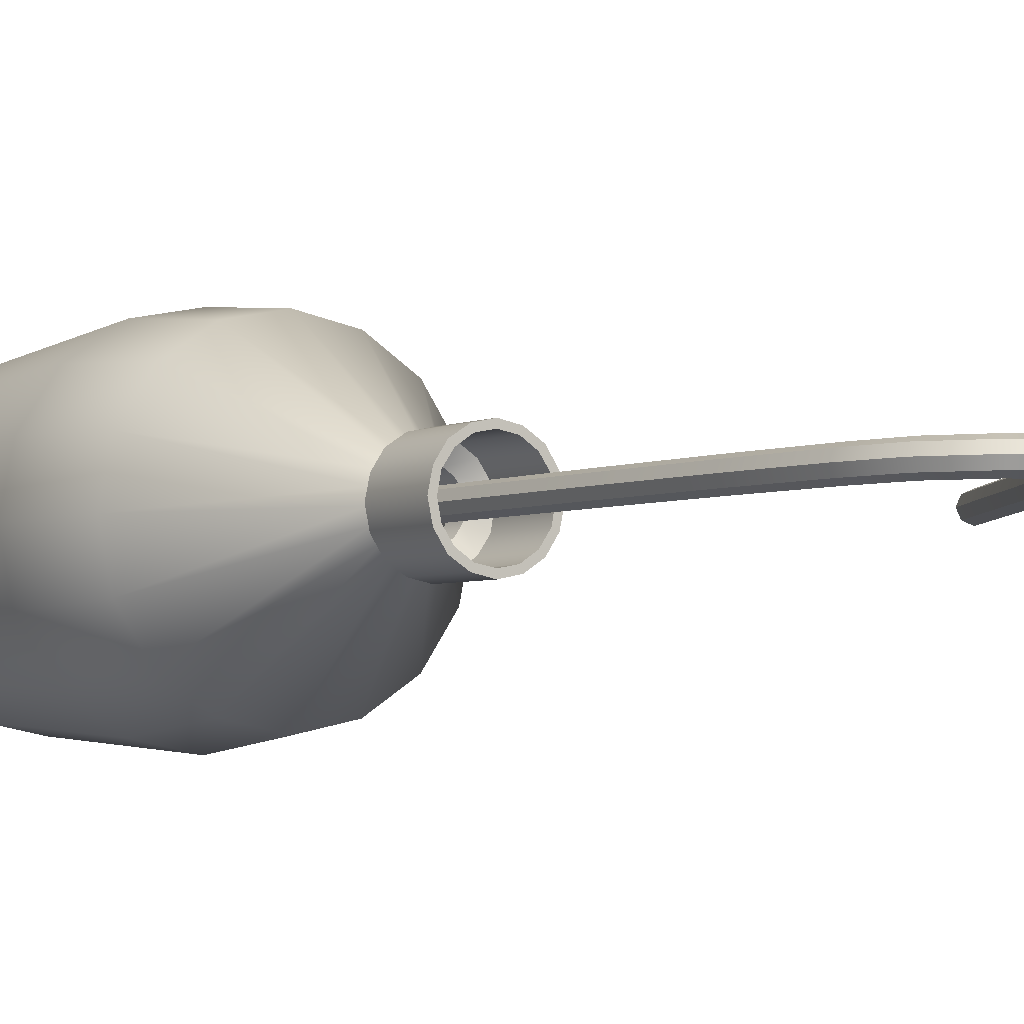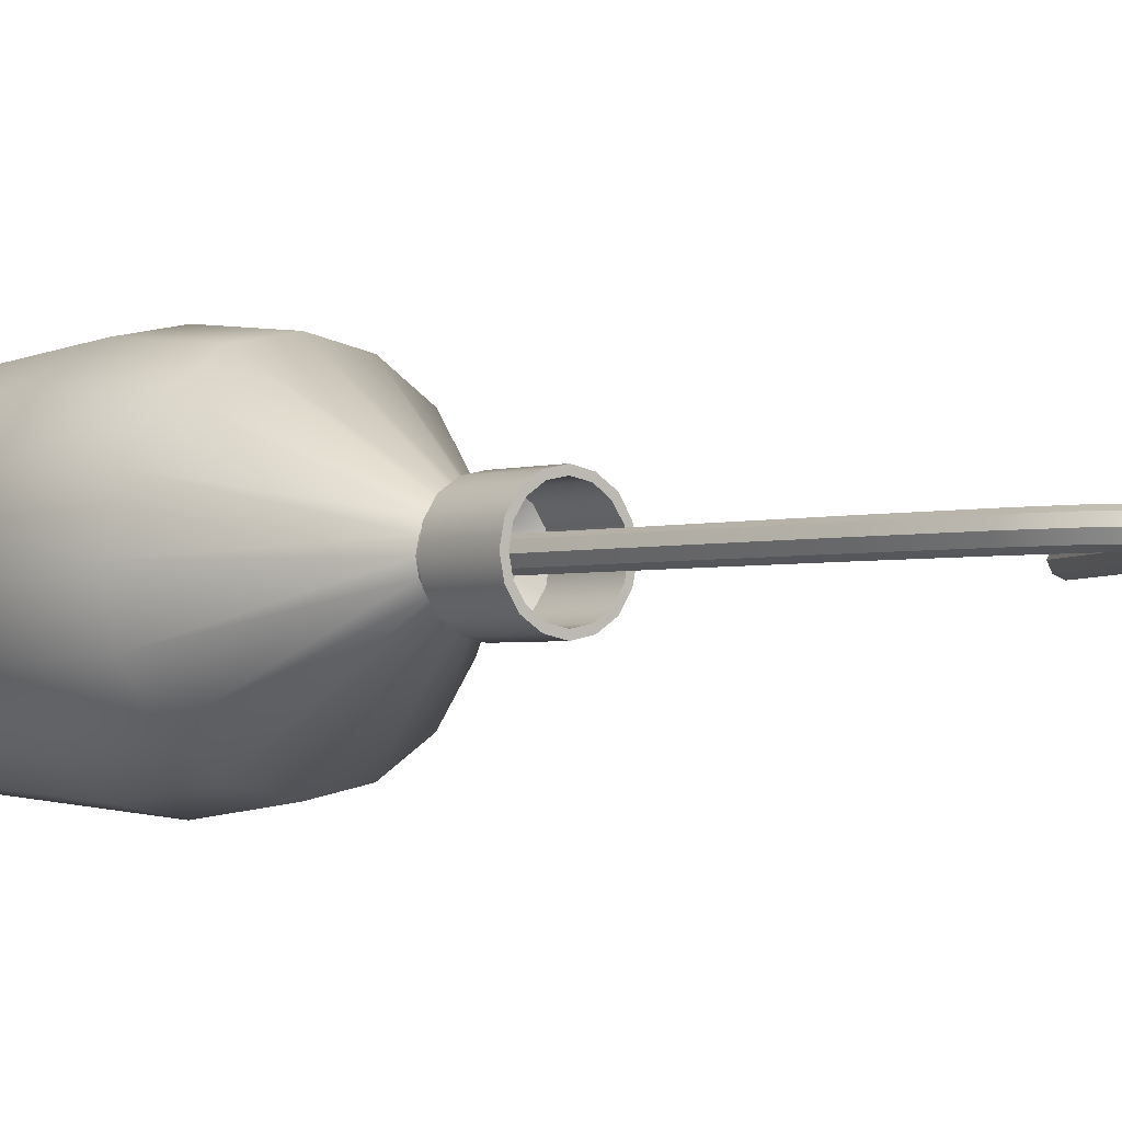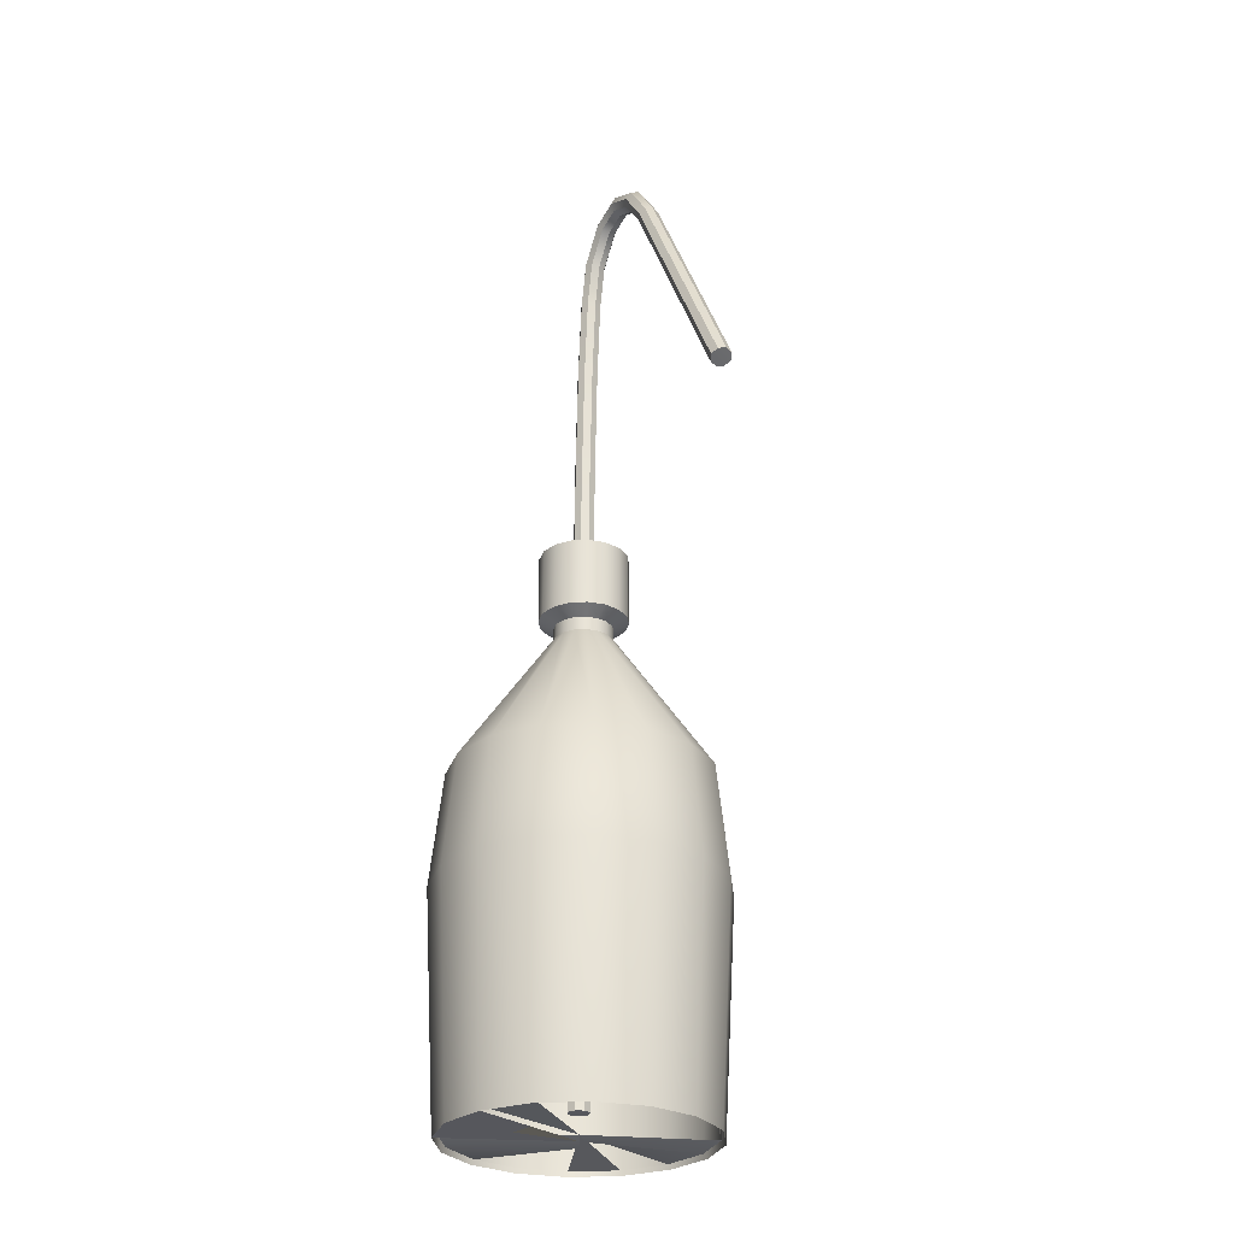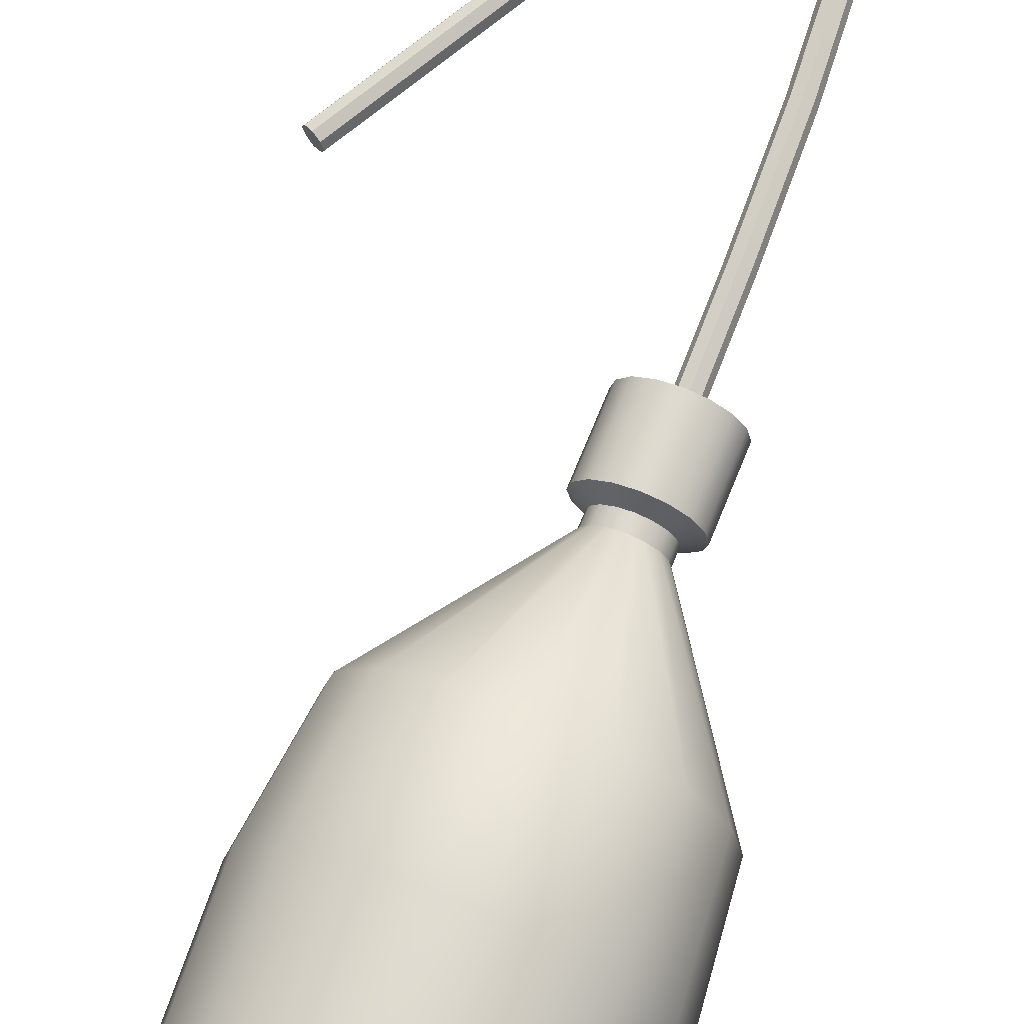
<metadata>
{"format":"obj","ext":"obj","renderer":"f3d","projection":"perspective","resolution":1024,"background":"white","views":[{"elev":-3.7,"azim":147.7,"up":"+Z"},{"elev":-2.2,"azim":141.5,"up":"+Z"},{"elev":-27.6,"azim":-118.3,"up":"+Y"},{"elev":70.9,"azim":22.1,"up":"+Z"}]}
</metadata>
<code>
g reciepiente_1
v -0.0067 0.1995 -0.0161
v -0.0067 0.2263 -0.0161
v 0 0.2263 -0.0175
v 0 0.1995 -0.0175
v -0.0044 0.1963 -0.0107
v 0 0.1963 -0.0116
v -0.0044 0.191 -0.0107
v 0 0.191 -0.0116
v 0 0.1344 -0.0506
v -0.0194 0.1344 -0.0467
v 0 0.0902 -0.0555
v -0.0212 0.0902 -0.0513
v 0 0 -0.0506
v -0.0194 0 -0.0467
v 0 0 0
v 0 0 0
v -0.0124 0.1995 -0.0124
v -0.0124 0.2263 -0.0124
v -0.0082 0.1963 -0.0082
v -0.0082 0.191 -0.0082
v -0.0358 0.1344 -0.0358
v -0.0392 0.0902 -0.0392
v -0.0358 0 -0.0358
v -0.0161 0.1995 -0.0067
v -0.0161 0.2263 -0.0067
v -0.0107 0.1963 -0.0044
v -0.0107 0.191 -0.0044
v -0.0467 0.1344 -0.0194
v -0.0513 0.0902 -0.0212
v -0.0467 0 -0.0194
v -0.0175 0.1995 0
v -0.0175 0.2263 0
v -0.0116 0.1963 0
v -0.0116 0.191 0
v -0.0506 0.1344 0
v -0.0555 0.0902 0
v -0.0506 0 0
v -0.0161 0.1995 0.0067
v -0.0161 0.2263 0.0067
v -0.0107 0.1963 0.0044
v -0.0107 0.191 0.0044
v -0.0467 0.1344 0.0194
v -0.0513 0.0902 0.0212
v -0.0467 0 0.0194
v -0.0124 0.1995 0.0124
v -0.0124 0.2263 0.0124
v -0.0082 0.1963 0.0082
v -0.0082 0.191 0.0082
v -0.0358 0.1344 0.0358
v -0.0392 0.0902 0.0392
v -0.0358 0 0.0358
v -0.0067 0.1995 0.0161
v -0.0067 0.2263 0.0161
v -0.0044 0.1963 0.0107
v -0.0044 0.191 0.0107
v -0.0194 0.1344 0.0467
v -0.0212 0.0902 0.0513
v -0.0194 0 0.0467
v 0 0.1995 0.0175
v 0 0.2263 0.0175
v 0 0.1963 0.0116
v 0 0.191 0.0116
v 0 0.1344 0.0506
v 0 0.0902 0.0555
v 0 0 0.0506
v 0.0067 0.1995 0.0161
v 0.0067 0.2263 0.0161
v 0.0044 0.1963 0.0107
v 0.0044 0.191 0.0107
v 0.0194 0.1344 0.0467
v 0.0212 0.0902 0.0513
v 0.0194 0 0.0467
v 0.0124 0.1995 0.0124
v 0.0124 0.2263 0.0124
v 0.0082 0.1963 0.0082
v 0.0082 0.191 0.0082
v 0.0358 0.1344 0.0358
v 0.0392 0.0902 0.0392
v 0.0358 0 0.0358
v 0.0161 0.1995 0.0067
v 0.0161 0.2263 0.0067
v 0.0107 0.1963 0.0044
v 0.0107 0.191 0.0044
v 0.0467 0.1344 0.0194
v 0.0513 0.0902 0.0212
v 0.0467 0 0.0194
v 0.0175 0.1995 0
v 0.0175 0.2263 0
v 0.0116 0.1963 0
v 0.0116 0.191 0
v 0.0506 0.1344 0
v 0.0555 0.0902 0
v 0.0506 0 0
v 0.0161 0.1995 -0.0067
v 0.0161 0.2263 -0.0067
v 0.0107 0.1963 -0.0044
v 0.0107 0.191 -0.0044
v 0.0467 0.1344 -0.0194
v 0.0513 0.0902 -0.0212
v 0.0467 0 -0.0194
v 0.0124 0.1995 -0.0124
v 0.0124 0.2263 -0.0124
v 0.0082 0.1963 -0.0082
v 0.0082 0.191 -0.0082
v 0.0358 0.1344 -0.0358
v 0.0392 0.0902 -0.0392
v 0.0358 0 -0.0358
v 0.0067 0.1995 -0.0161
v 0.0067 0.2263 -0.0161
v 0.0044 0.1963 -0.0107
v 0.0044 0.191 -0.0107
v 0.0194 0.1344 -0.0467
v 0.0212 0.0902 -0.0513
v 0.0194 0 -0.0467
v 0 0.2263 -0.0151
v -0.0058 0.2263 -0.014
v -0.0059 0.2007 -0.0143
v 0 0.2007 -0.0154
v -0.0037 0.1975 -0.0089
v 0 0.1975 -0.0096
v -0.0036 0.1903 -0.0087
v 0 0.1903 -0.0094
v -0.0185 0.1336 -0.0447
v 0 0.1336 -0.0484
v -0.0203 0.0901 -0.0491
v 0 0.0901 -0.0531
v -0.0187 0.0016 -0.0452
v 0 0.0016 -0.0489
v 0 0.0023 0
v -0.0107 0.2263 -0.0107
v -0.0109 0.2007 -0.0109
v -0.0068 0.1975 -0.0068
v -0.0066 0.1903 -0.0066
v -0.0342 0.1336 -0.0342
v -0.0376 0.0901 -0.0376
v -0.0346 0.0016 -0.0346
v 0 0.0023 0
v -0.014 0.2263 -0.0058
v -0.0143 0.2007 -0.0059
v -0.0089 0.1975 -0.0037
v -0.0087 0.1903 -0.0036
v -0.0447 0.1336 -0.0185
v -0.0491 0.0901 -0.0203
v -0.0452 0.0016 -0.0187
v -0.0151 0.2263 0
v -0.0154 0.2007 0
v -0.0096 0.1975 0
v -0.0094 0.1903 0
v -0.0484 0.1336 0
v -0.0531 0.0901 0
v -0.0489 0.0016 0
v -0.014 0.2263 0.0058
v -0.0143 0.2007 0.0059
v -0.0089 0.1975 0.0037
v -0.0087 0.1903 0.0036
v -0.0447 0.1336 0.0185
v -0.0491 0.0901 0.0203
v -0.0452 0.0016 0.0187
v -0.0107 0.2263 0.0107
v -0.0109 0.2007 0.0109
v -0.0068 0.1975 0.0068
v -0.0066 0.1903 0.0066
v -0.0342 0.1336 0.0342
v -0.0376 0.0901 0.0376
v -0.0346 0.0016 0.0346
v -0.0058 0.2263 0.014
v -0.0059 0.2007 0.0142
v -0.0037 0.1975 0.0089
v -0.0036 0.1903 0.0087
v -0.0185 0.1336 0.0447
v -0.0203 0.0901 0.0491
v -0.0187 0.0016 0.0452
v 0 0.2263 0.0151
v 0 0.2007 0.0154
v 0 0.1975 0.0096
v 0 0.1903 0.0094
v 0 0.1336 0.0484
v 0 0.0901 0.0531
v 0 0.0016 0.0489
v 0 0 0.0023
v 0.0058 0.2263 0.014
v 0.0059 0.2007 0.0142
v 0.0037 0.1975 0.0089
v 0.0036 0.1903 0.0087
v 0.0185 0.1336 0.0447
v 0.0203 0.0901 0.0491
v 0.0187 0.0016 0.0452
v 0.0107 0.2263 0.0107
v 0.0109 0.2007 0.0109
v 0.0068 0.1975 0.0068
v 0.0066 0.1903 0.0066
v 0.0342 0.1336 0.0342
v 0.0376 0.0901 0.0376
v 0.0346 0.0016 0.0346
v 0.014 0.2263 0.0058
v 0.0143 0.2007 0.0059
v 0.0089 0.1975 0.0037
v 0.0087 0.1903 0.0036
v 0.0447 0.1336 0.0185
v 0.0491 0.0901 0.0203
v 0.0452 0.0016 0.0187
v 0.0151 0.2263 0
v 0.0154 0.2007 0
v 0.0096 0.1975 0
v 0.0094 0.1903 0
v 0.0484 0.1336 0
v 0.0531 0.0901 0
v 0.0489 0.0016 0
v 0.014 0.2263 -0.0058
v 0.0143 0.2007 -0.0059
v 0.0089 0.1975 -0.0037
v 0.0087 0.1903 -0.0036
v 0.0447 0.1336 -0.0185
v 0.0491 0.0901 -0.0203
v 0.0452 0.0016 -0.0187
v 0.0107 0.2263 -0.0107
v 0.0109 0.2007 -0.0109
v 0.0068 0.1975 -0.0068
v 0.0066 0.1903 -0.0066
v 0.0342 0.1336 -0.0342
v 0.0376 0.0901 -0.0376
v 0.0346 0.0016 -0.0346
v 0 -0.0023 0
v 0.0058 0.2263 -0.014
v 0.0059 0.2007 -0.0143
v 0.0037 0.1975 -0.0089
v 0.0036 0.1903 -0.0087
v 0.0185 0.1336 -0.0447
v 0.0203 0.0901 -0.0491
v 0.0187 0.0016 -0.0452
v 0.0049 0.0099 0
v 0.0048 0.2104 0
v 0.0036 0.2104 0.0029
v 0.0037 0.0099 0.0029
v 0.0006 0.2103 0.0042
v 0.0007 0.0099 0.0042
v -0.0023 0.2103 0.0029
v -0.0022 0.0099 0.0029
v -0.0035 0.2103 0
v -0.0034 0.0099 0
v -0.0023 0.2103 -0.0029
v -0.0022 0.0099 -0.0029
v 0.0006 0.2103 -0.0042
v 0.0007 0.0099 -0.0042
v 0.0036 0.2104 -0.0029
v 0.0037 0.0099 -0.0029
v 0.0039 0.2656 0
v 0.0027 0.2656 0.0029
v -0.0003 0.2655 0.0042
v -0.0032 0.2654 0.0029
v -0.0044 0.2654 0
v -0.0032 0.2654 -0.0029
v -0.0003 0.2655 -0.0042
v 0.0027 0.2656 -0.0029
v 0.0023 0.3109 0
v 0.0011 0.3108 0.0029
v -0.0018 0.3107 0.0042
v -0.0048 0.3105 0.0029
v -0.006 0.3104 0
v -0.0048 0.3105 -0.0029
v -0.0018 0.3107 -0.0042
v 0.0011 0.3108 -0.0029
v -0.0002 0.344 0
v -0.0014 0.3438 0.0029
v -0.0043 0.3434 0.0042
v -0.0072 0.343 0.0029
v -0.0084 0.3428 0
v -0.0072 0.343 -0.0029
v -0.0043 0.3434 -0.0042
v -0.0014 0.3438 -0.0029
v -0.0039 0.3627 0
v -0.005 0.3622 0.0029
v -0.0078 0.3612 0.0042
v -0.0106 0.3601 0.0029
v -0.0118 0.3597 0
v -0.0106 0.3601 -0.0029
v -0.0078 0.3612 -0.0042
v -0.005 0.3622 -0.0029
v -0.0155 0.378 0
v -0.0162 0.377 0.0029
v -0.0179 0.3745 0.0042
v -0.0196 0.372 0.0029
v -0.0203 0.371 0
v -0.0196 0.372 -0.0029
v -0.0179 0.3745 -0.0042
v -0.0162 0.377 -0.0029
v -0.0306 0.3818 0
v -0.0305 0.3805 0.0029
v -0.0301 0.3776 0.0042
v -0.0298 0.3746 0.0029
v -0.0296 0.3734 0
v -0.0298 0.3746 -0.0029
v -0.0301 0.3776 -0.0042
v -0.0305 0.3805 -0.0029
v -0.0448 0.375 0
v -0.044 0.374 0.0029
v -0.0421 0.3718 0.0042
v -0.0401 0.3696 0.0029
v -0.0393 0.3687 0
v -0.0401 0.3696 -0.0029
v -0.0421 0.3718 -0.0042
v -0.044 0.374 -0.0029
v -0.0565 0.3594 0
v -0.0555 0.3587 0.0029
v -0.053 0.3572 0.0042
v -0.0505 0.3557 0.0029
v -0.0494 0.355 0
v -0.0505 0.3557 -0.0029
v -0.053 0.3572 -0.0042
v -0.0555 0.3587 -0.0029
v -0.1094 0.2605 0
v -0.1083 0.26 0.0029
v -0.1057 0.2586 0.0042
v -0.1031 0.2573 0.0029
v -0.102 0.2567 0
v -0.1031 0.2573 -0.0029
v -0.1057 0.2586 -0.0042
v -0.1083 0.26 -0.0029
f 1 2 3 4
f 7 5 6 8
f 17 18 2 1
f 20 19 5 7
f 24 25 18 17
f 27 26 19 20
f 31 32 25 24
f 34 33 26 27
f 38 39 32 31
f 41 40 33 34
f 45 46 39 38
f 48 47 40 41
f 52 53 46 45
f 55 54 47 48
f 59 60 53 52
f 62 61 54 55
f 66 67 60 59
f 69 68 61 62
f 73 74 67 66
f 76 75 68 69
f 80 81 74 73
f 83 82 75 76
f 87 88 81 80
f 90 89 82 83
f 94 95 88 87
f 97 96 89 90
f 101 102 95 94
f 104 103 96 97
f 108 109 102 101
f 111 110 103 104
f 4 3 109 108
f 8 6 110 111
f 5 1 4 6
f 19 17 1 5
f 26 24 17 19
f 33 31 24 26
f 40 38 31 33
f 47 45 38 40
f 54 52 45 47
f 61 59 52 54
f 68 66 59 61
f 75 73 66 68
f 82 80 73 75
f 89 87 80 82
f 96 94 87 89
f 103 101 94 96
f 110 108 101 103
f 6 4 108 110
f 8 9 10 7
f 9 11 12 10
f 11 13 14 12
f 7 10 21 20
f 10 12 22 21
f 12 14 23 22
f 20 21 28 27
f 21 22 29 28
f 22 23 30 29
f 27 28 35 34
f 28 29 36 35
f 29 30 37 36
f 34 35 42 41
f 35 36 43 42
f 36 37 44 43
f 41 42 49 48
f 42 43 50 49
f 43 44 51 50
f 48 49 56 55
f 49 50 57 56
f 50 51 58 57
f 55 56 63 62
f 56 57 64 63
f 57 58 65 64
f 62 63 70 69
f 63 64 71 70
f 64 65 72 71
f 69 70 77 76
f 70 71 78 77
f 71 72 79 78
f 76 77 84 83
f 77 78 85 84
f 78 79 86 85
f 83 84 91 90
f 84 85 92 91
f 85 86 93 92
f 90 91 98 97
f 91 92 99 98
f 92 93 100 99
f 97 98 105 104
f 98 99 106 105
f 99 100 107 106
f 104 105 112 111
f 105 106 113 112
f 106 107 114 113
f 111 112 9 8
f 112 113 11 9
f 113 114 13 11
f 15 14 13 16
f 16 13 114 15
f 115 116 117 118
f 116 130 131 117
f 130 138 139 131
f 138 145 146 139
f 145 152 153 146
f 152 159 160 153
f 159 166 167 160
f 166 173 174 167
f 173 181 182 174
f 181 188 189 182
f 188 195 196 189
f 195 202 203 196
f 202 209 210 203
f 209 216 217 210
f 216 224 225 217
f 224 115 118 225
f 118 117 119 120
f 117 131 132 119
f 131 139 140 132
f 139 146 147 140
f 146 153 154 147
f 153 160 161 154
f 160 167 168 161
f 167 174 175 168
f 174 182 183 175
f 182 189 190 183
f 189 196 197 190
f 196 203 204 197
f 203 210 211 204
f 210 217 218 211
f 217 225 226 218
f 225 118 120 226
f 120 119 121 122
f 119 132 133 121
f 132 140 141 133
f 140 147 148 141
f 147 154 155 148
f 154 161 162 155
f 161 168 169 162
f 168 175 176 169
f 175 183 184 176
f 183 190 191 184
f 190 197 198 191
f 197 204 205 198
f 204 211 212 205
f 211 218 219 212
f 218 226 227 219
f 226 120 122 227
f 123 124 122 121
f 125 126 124 123
f 127 128 126 125
f 134 123 121 133
f 135 125 123 134
f 136 127 125 135
f 142 134 133 141
f 143 135 134 142
f 144 136 135 143
f 149 142 141 148
f 150 143 142 149
f 151 144 143 150
f 156 149 148 155
f 157 150 149 156
f 158 151 150 157
f 163 156 155 162
f 164 157 156 163
f 165 158 157 164
f 170 163 162 169
f 171 164 163 170
f 172 165 164 171
f 177 170 169 176
f 178 171 170 177
f 179 172 171 178
f 185 177 176 184
f 186 178 177 185
f 187 179 178 186
f 192 185 184 191
f 193 186 185 192
f 194 187 186 193
f 199 192 191 198
f 200 193 192 199
f 201 194 193 200
f 206 199 198 205
f 207 200 199 206
f 208 201 200 207
f 213 206 205 212
f 214 207 206 213
f 215 208 207 214
f 220 213 212 219
f 221 214 213 220
f 222 215 214 221
f 228 220 219 227
f 229 221 220 228
f 230 222 221 229
f 124 228 227 122
f 126 229 228 124
f 128 230 229 126
f 127 136 137 129
f 172 179 180 137
f 179 187 129 180
f 194 201 137 129
f 215 222 223 137
f 222 230 129 223
f 3 2 116 115
f 2 18 130 116
f 18 25 138 130
f 25 32 145 138
f 32 39 152 145
f 39 46 159 152
f 46 53 166 159
f 53 60 173 166
f 60 67 181 173
f 67 74 188 181
f 74 81 195 188
f 81 88 202 195
f 88 95 209 202
f 95 102 216 209
f 102 109 224 216
f 109 3 115 224
g pajilla
f 231 232 233 234
f 232 247 248 233
f 247 255 256 248
f 255 263 264 256
f 263 271 272 264
f 271 279 280 272
f 279 287 288 280
f 287 295 296 288
f 295 303 304 296
f 303 311 312 304
f 234 233 235 236
f 233 248 249 235
f 248 256 257 249
f 256 264 265 257
f 264 272 273 265
f 272 280 281 273
f 280 288 289 281
f 288 296 297 289
f 296 304 305 297
f 304 312 313 305
f 236 235 237 238
f 235 249 250 237
f 249 257 258 250
f 257 265 266 258
f 265 273 274 266
f 273 281 282 274
f 281 289 290 282
f 289 297 298 290
f 297 305 306 298
f 305 313 314 306
f 238 237 239 240
f 237 250 251 239
f 250 258 259 251
f 258 266 267 259
f 266 274 275 267
f 274 282 283 275
f 282 290 291 283
f 290 298 299 291
f 298 306 307 299
f 306 314 315 307
f 240 239 241 242
f 239 251 252 241
f 251 259 260 252
f 259 267 268 260
f 267 275 276 268
f 275 283 284 276
f 283 291 292 284
f 291 299 300 292
f 299 307 308 300
f 307 315 316 308
f 242 241 243 244
f 241 252 253 243
f 252 260 261 253
f 260 268 269 261
f 268 276 277 269
f 276 284 285 277
f 284 292 293 285
f 292 300 301 293
f 300 308 309 301
f 308 316 317 309
f 244 243 245 246
f 243 253 254 245
f 253 261 262 254
f 261 269 270 262
f 269 277 278 270
f 277 285 286 278
f 285 293 294 286
f 293 301 302 294
f 301 309 310 302
f 309 317 318 310
f 246 245 232 231
f 245 254 247 232
f 254 262 255 247
f 262 270 263 255
f 270 278 271 263
f 278 286 279 271
f 286 294 287 279
f 294 302 295 287
f 302 310 303 295
f 310 318 311 303
f 234 236 238 240 242 244 246 231
f 313 312 311
f 314 313 311 317 316 315
f 318 317 311

</code>
